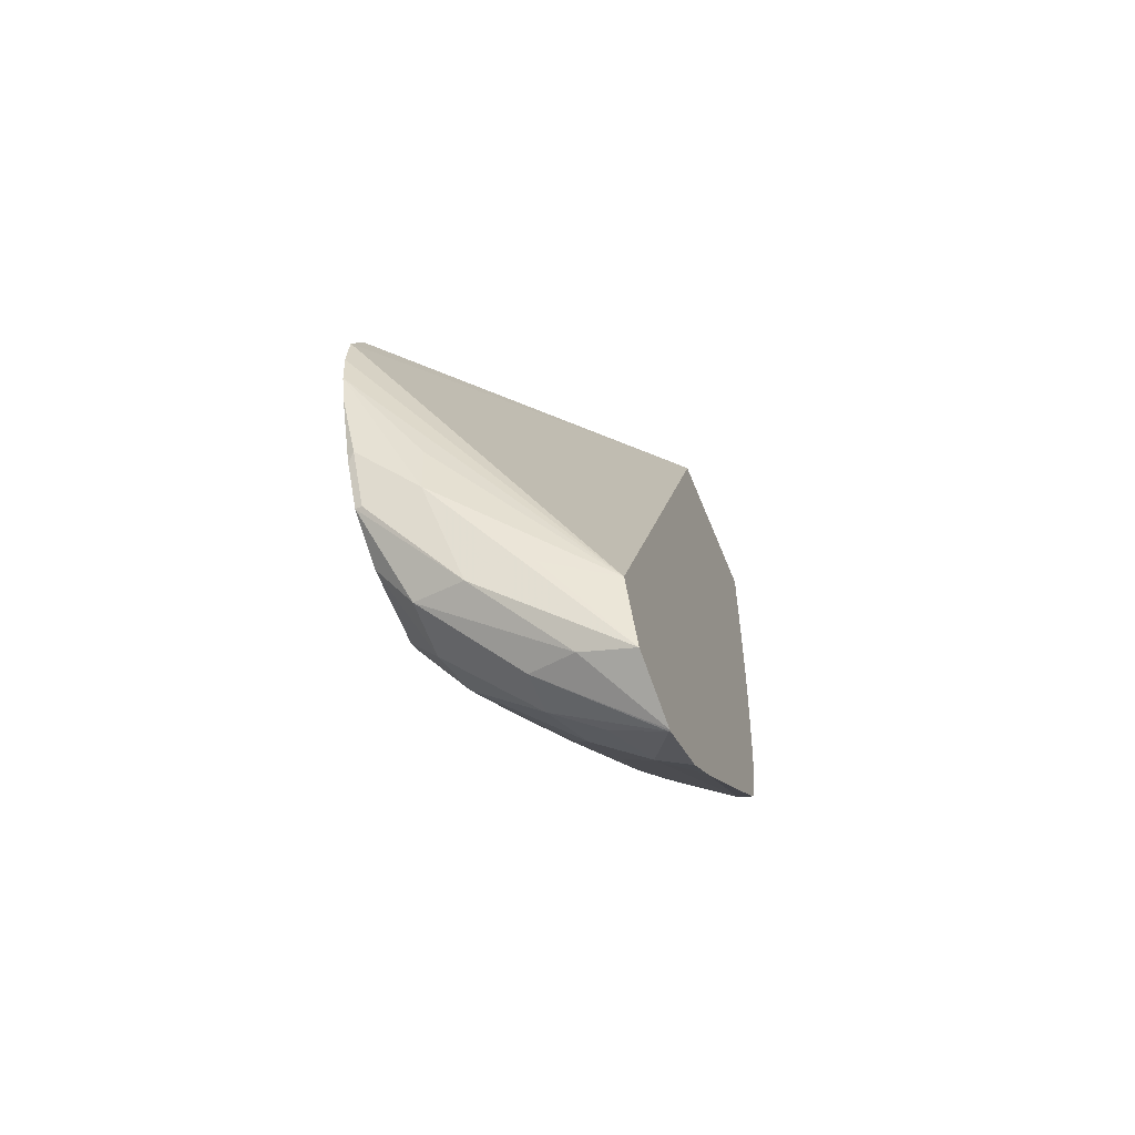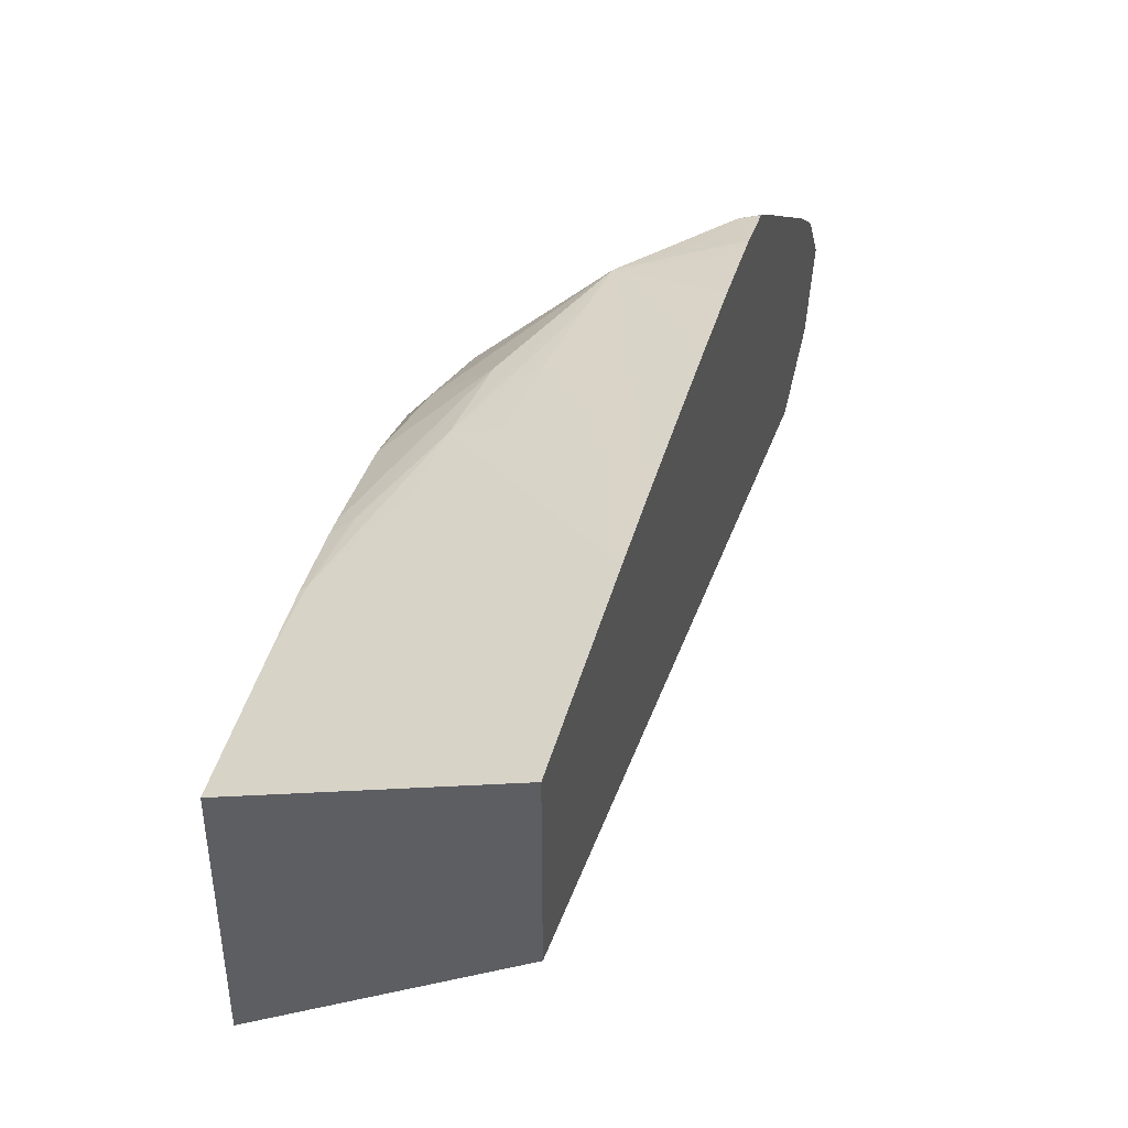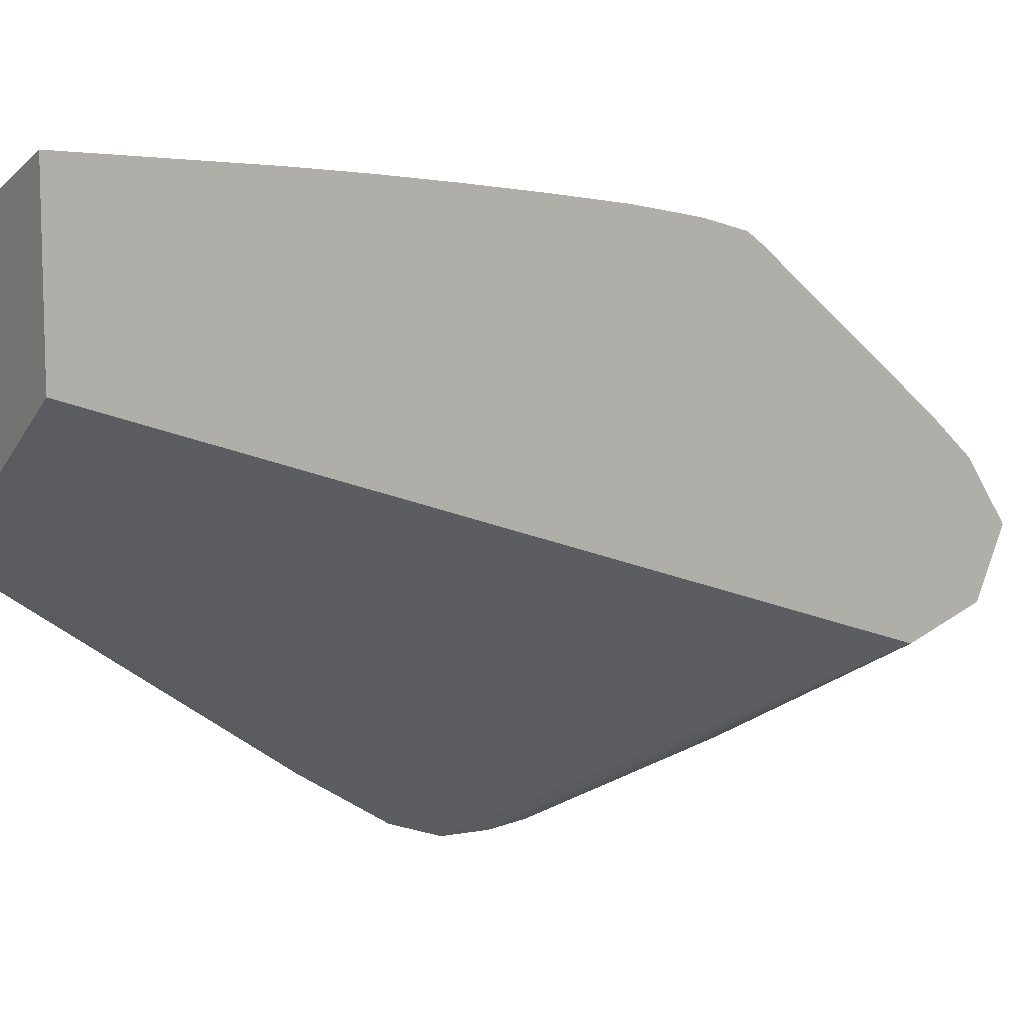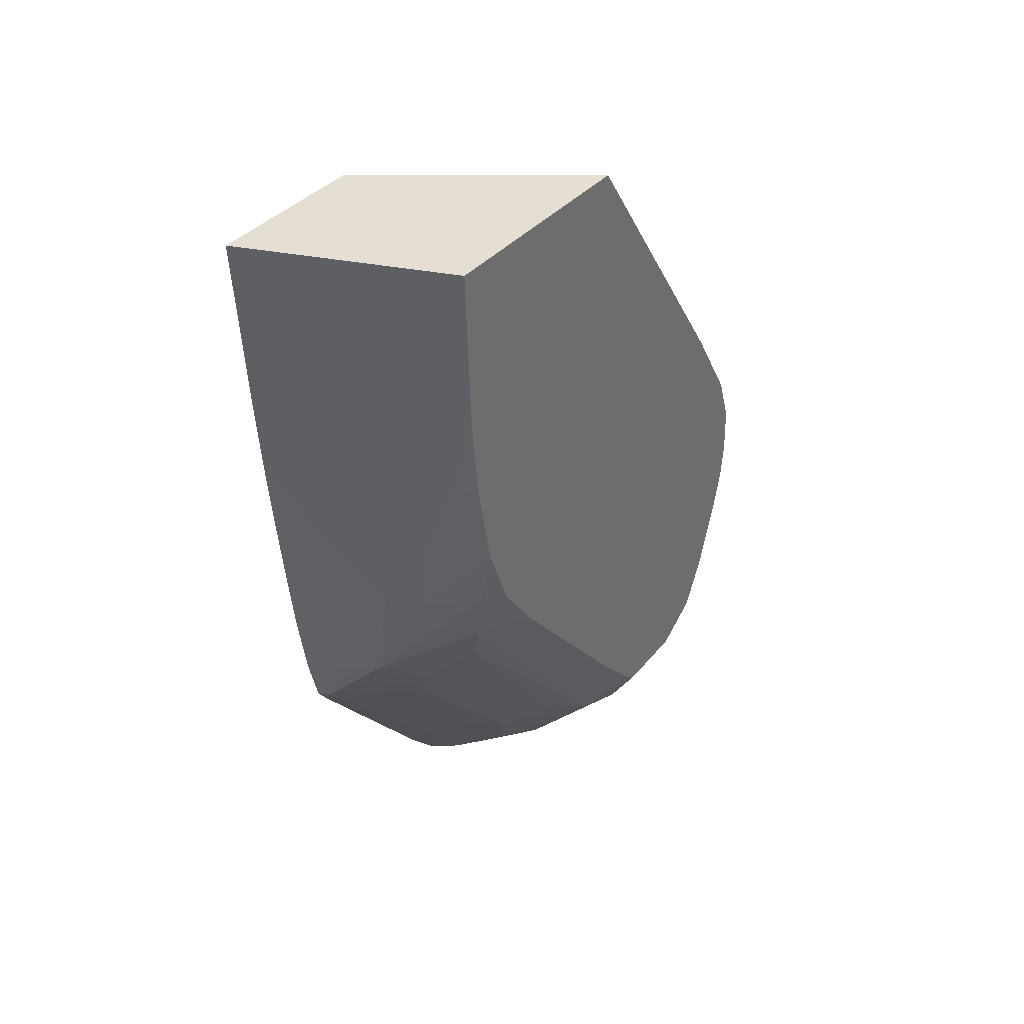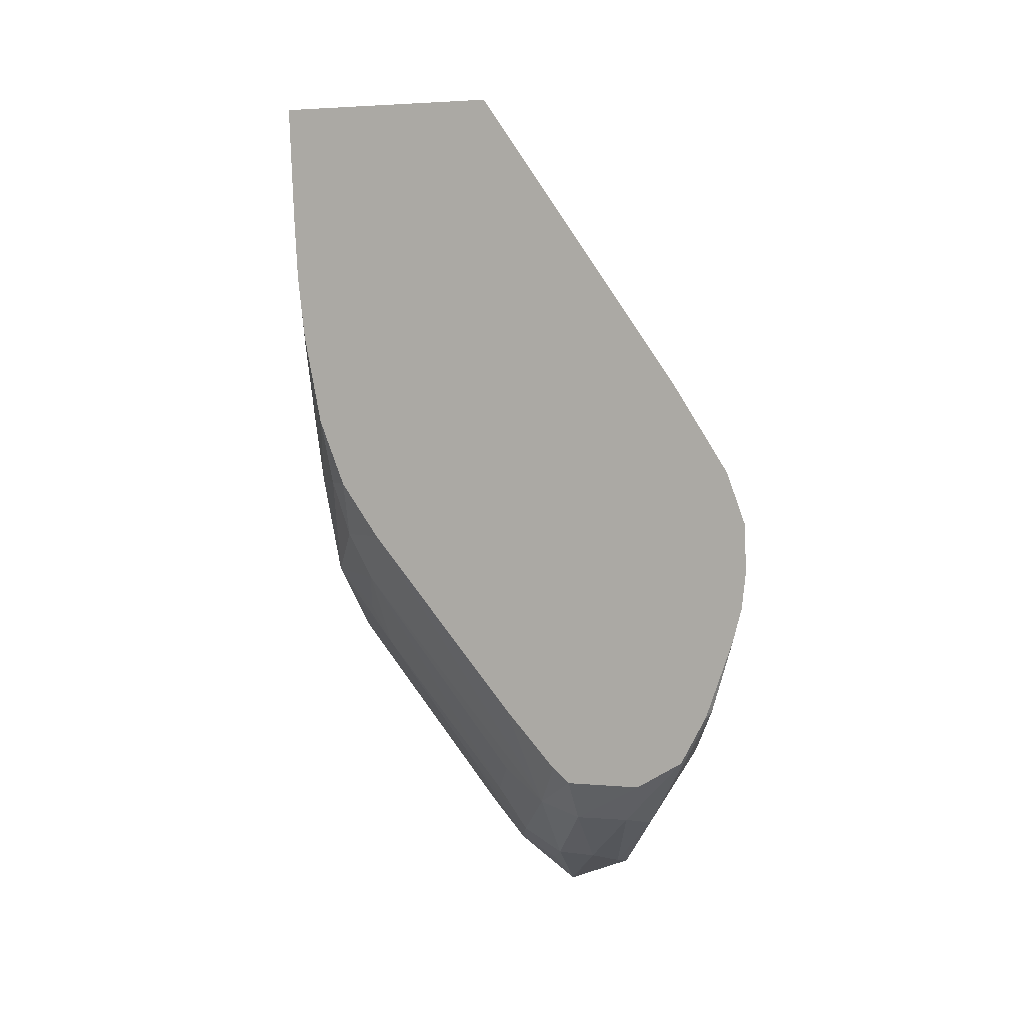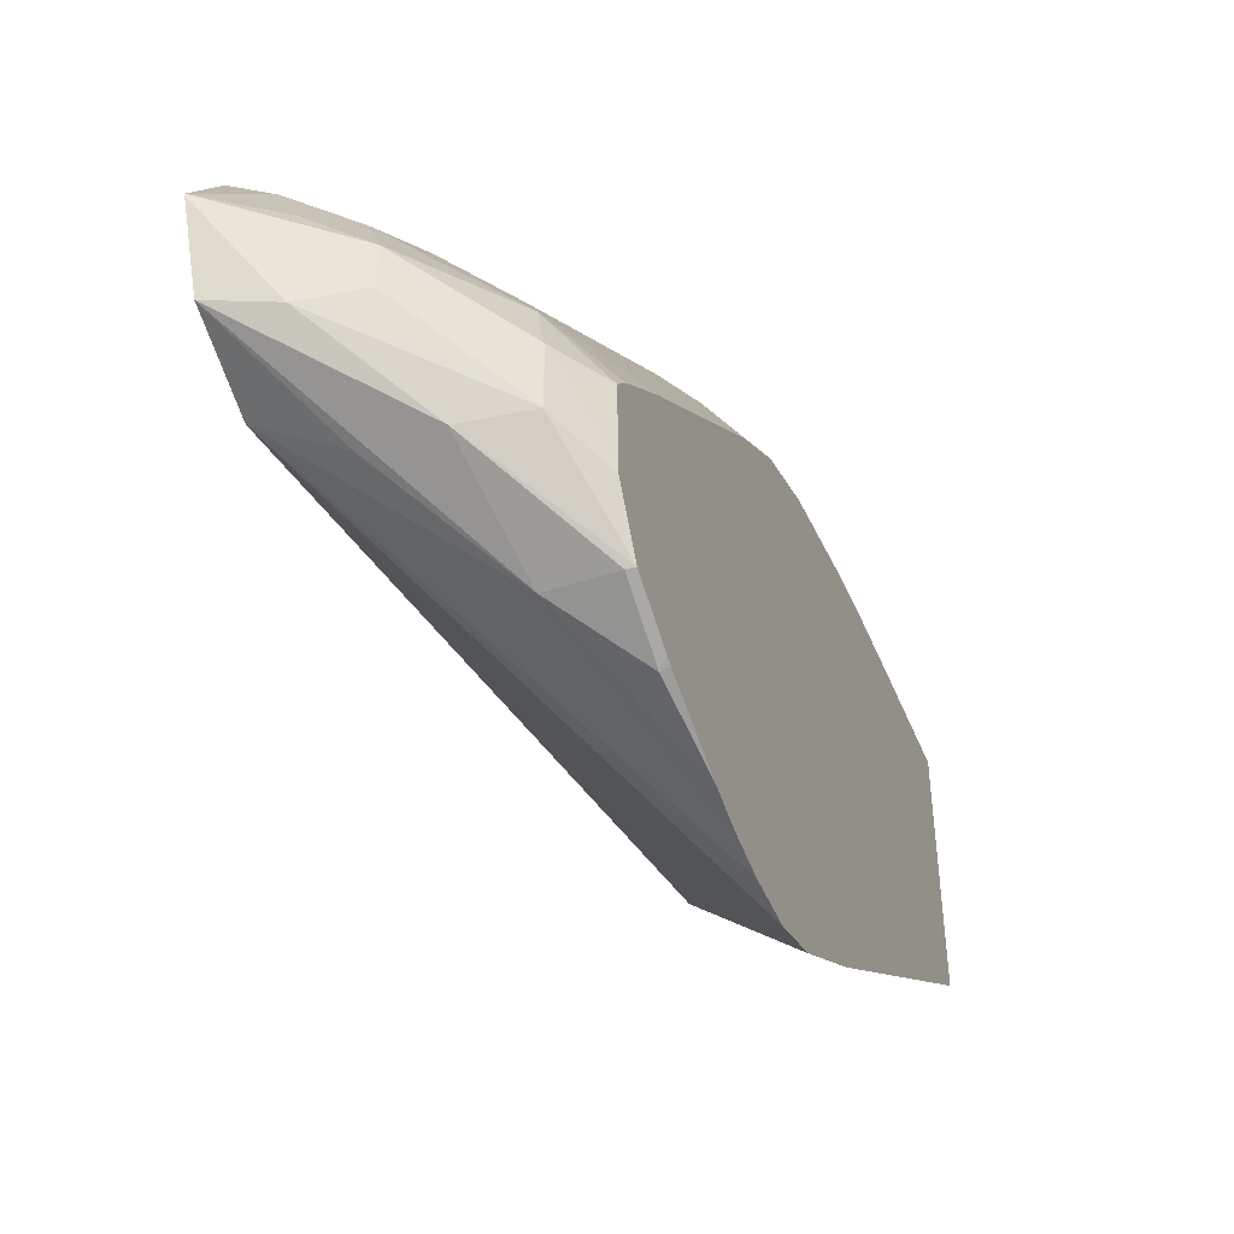
<metadata>
{"format":"obj","ext":"obj","renderer":"f3d","projection":"perspective","resolution":1024,"background":"white","views":[{"elev":-63.7,"azim":22.2,"up":"+Z"},{"elev":46.3,"azim":14.8,"up":"+Y"},{"elev":9.3,"azim":57.7,"up":"+Y"},{"elev":37.2,"azim":-145.0,"up":"+Z"},{"elev":5.3,"azim":-67.1,"up":"+Z"},{"elev":-46.0,"azim":-159.4,"up":"+Y"}]}
</metadata>
<code>
v -0.03552 0.01711 0.03119
v -0.03552 0.01714 0.03217
v -0.03552 0.01719 0.03042
v -0.03131 0.02056 0.02512
v -0.03131 0.02588 0.04099
v -0.03552 0.01753 0.03322
v -0.03552 0.01736 0.02976
v -0.03428 0.01852 0.02712
v -0.03422 0.01832 0.02819
v -0.03263 0.01986 0.02543
v -0.03131 0.02114 0.02361
v -0.03131 0.02929 0.04099
v -0.03552 0.02295 0.04099
v -0.03552 0.01869 0.035
v -0.03552 0.0179 0.02819
v -0.03538 0.01785 0.02819
v -0.03538 0.01844 0.02705
v -0.03387 0.01969 0.0253
v -0.03236 0.02098 0.02392
v -0.03131 0.02246 0.02306
v -0.03543 0.02754 0.03724
v -0.03552 0.02757 0.03854
v -0.03552 0.02758 0.03875
v -0.03552 0.02768 0.04099
v -0.03131 0.029 0.03724
v -0.03444 0.0277 0.03422
v -0.03456 0.02774 0.03547
v -0.03552 0.01796 0.02804
v -0.03552 0.01846 0.02708
v -0.03493 0.01987 0.02559
v -0.03333 0.02123 0.02425
v -0.03134 0.02249 0.02306
v -0.03131 0.02249 0.02305
v -0.03552 0.0275 0.03732
v -0.03523 0.02749 0.03588
v -0.03131 0.02887 0.03575
v -0.03236 0.02839 0.03422
v -0.03368 0.02796 0.03422
v -0.03348 0.02788 0.03271
v -0.03328 0.02782 0.03148
v -0.03311 0.02776 0.03048
v -0.03423 0.02759 0.03271
v -0.03552 0.01942 0.02648
v -0.03495 0.02098 0.02554
v -0.03333 0.02203 0.02425
v -0.03242 0.02252 0.02383
v -0.03195 0.02352 0.02411
v -0.03131 0.02256 0.02309
v -0.03552 0.02736 0.03614
v -0.03552 0.02731 0.03584
v -0.03131 0.0287 0.03422
v -0.03236 0.02823 0.03271
v -0.03459 0.0262 0.03052
v -0.03488 0.02659 0.03152
v -0.03518 0.02684 0.03271
v -0.03251 0.028 0.03107
v -0.03131 0.02832 0.03117
v -0.03131 0.02813 0.03008
v -0.03131 0.02806 0.0297
v -0.032 0.02788 0.0297
v -0.03163 0.02778 0.02893
v -0.03275 0.02747 0.0297
v -0.03322 0.02637 0.02881
v -0.03354 0.02672 0.0297
v -0.03552 0.02695 0.03409
v -0.03552 0.02099 0.02642
v -0.03475 0.02192 0.02575
v -0.03296 0.02304 0.0246
v -0.0324 0.02403 0.02515
v -0.03185 0.02493 0.0257
v -0.03131 0.02458 0.02481
v -0.03131 0.0245 0.02473
v -0.03131 0.02375 0.0239
v -0.03131 0.02853 0.03271
v -0.03337 0.02352 0.0256
v -0.03437 0.02292 0.02633
v -0.03496 0.02245 0.02677
v -0.03552 0.02557 0.03157
v -0.03552 0.0264 0.03271
v -0.03131 0.02783 0.02883
v -0.03131 0.0276 0.02852
v -0.03286 0.02453 0.0262
v -0.03552 0.02135 0.02672
v -0.03552 0.02244 0.02791
f 1 2 6
f 1 6 14
f 1 14 13
f 1 13 24
f 1 24 23
f 1 23 22
f 1 22 34
f 1 34 49
f 1 49 50
f 1 50 65
f 1 65 79
f 1 79 78
f 1 78 84
f 1 84 83
f 1 83 66
f 1 66 43
f 1 43 29
f 1 29 28
f 1 28 15
f 1 15 7
f 1 7 3
f 1 3 4
f 1 4 2
f 2 4 5
f 2 5 6
f 3 7 8
f 3 8 9
f 3 9 4
f 4 9 8
f 4 8 10
f 4 10 11
f 4 11 20
f 4 20 33
f 4 33 48
f 4 48 73
f 4 73 72
f 4 72 71
f 4 71 81
f 4 81 80
f 4 80 59
f 4 59 58
f 4 58 57
f 4 57 74
f 4 74 51
f 4 51 36
f 4 36 25
f 4 25 12
f 4 12 5
f 5 12 24
f 5 24 13
f 5 13 14
f 5 14 6
f 7 15 16
f 7 16 8
f 8 16 17
f 8 17 18
f 8 18 11
f 8 11 10
f 11 19 20
f 11 18 19
f 12 21 22
f 12 22 23
f 12 23 24
f 12 25 26
f 12 26 27
f 12 27 21
f 15 28 16
f 16 28 17
f 17 28 29
f 17 29 18
f 18 30 19
f 18 29 30
f 19 31 20
f 19 30 31
f 20 32 33
f 20 31 32
f 21 34 22
f 21 27 26
f 21 26 35
f 21 35 34
f 25 36 37
f 25 37 38
f 25 38 26
f 26 38 39
f 26 39 40
f 26 40 41
f 26 41 42
f 26 42 35
f 29 43 30
f 30 44 31
f 30 43 44
f 31 45 32
f 31 44 45
f 32 46 47
f 32 47 48
f 32 48 33
f 32 45 46
f 34 35 49
f 35 42 50
f 35 50 49
f 36 51 52
f 36 52 37
f 37 52 40
f 37 40 39
f 37 39 38
f 40 52 41
f 41 53 54
f 41 54 55
f 41 55 42
f 41 52 56
f 41 56 57
f 41 57 58
f 41 58 59
f 41 59 60
f 41 60 61
f 41 61 62
f 41 62 63
f 41 63 64
f 41 64 53
f 42 55 65
f 42 65 50
f 43 66 44
f 44 67 45
f 44 66 67
f 45 68 47
f 45 47 46
f 45 67 68
f 47 68 69
f 47 69 70
f 47 70 71
f 47 71 72
f 47 72 73
f 47 73 48
f 51 74 56
f 51 56 52
f 53 64 63
f 53 63 75
f 53 75 76
f 53 76 67
f 53 67 54
f 54 67 77
f 54 77 78
f 54 78 79
f 54 79 55
f 55 79 65
f 56 74 57
f 59 80 61
f 59 61 60
f 61 63 62
f 61 80 81
f 61 81 71
f 61 71 70
f 61 70 69
f 61 69 82
f 61 82 63
f 63 82 75
f 66 83 67
f 67 76 75
f 67 75 68
f 67 83 84
f 67 84 77
f 68 75 82
f 68 82 69
f 77 84 78

</code>
